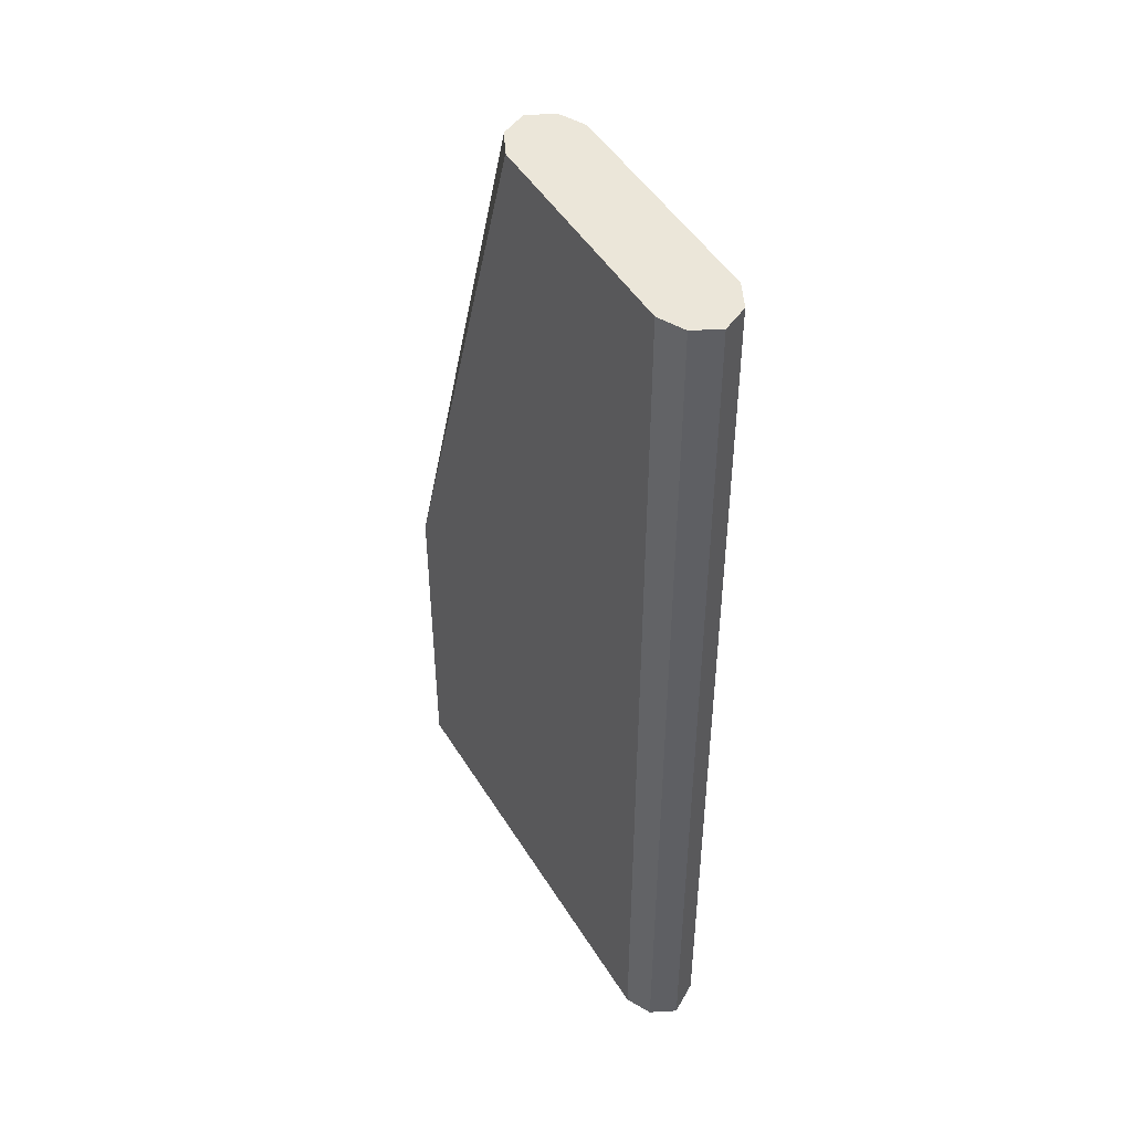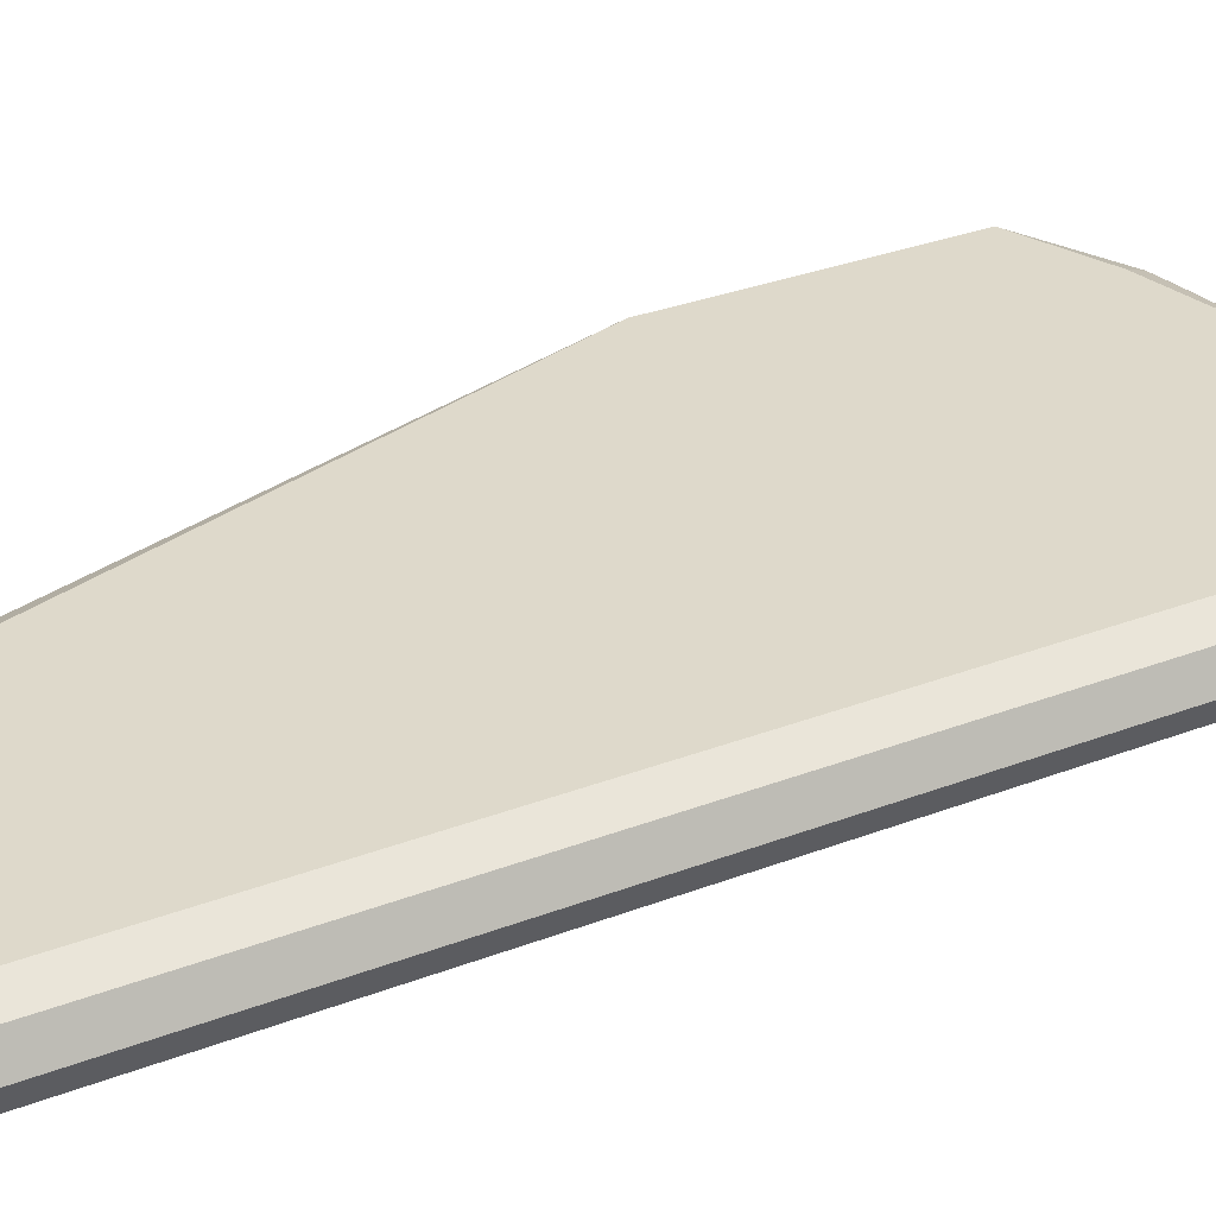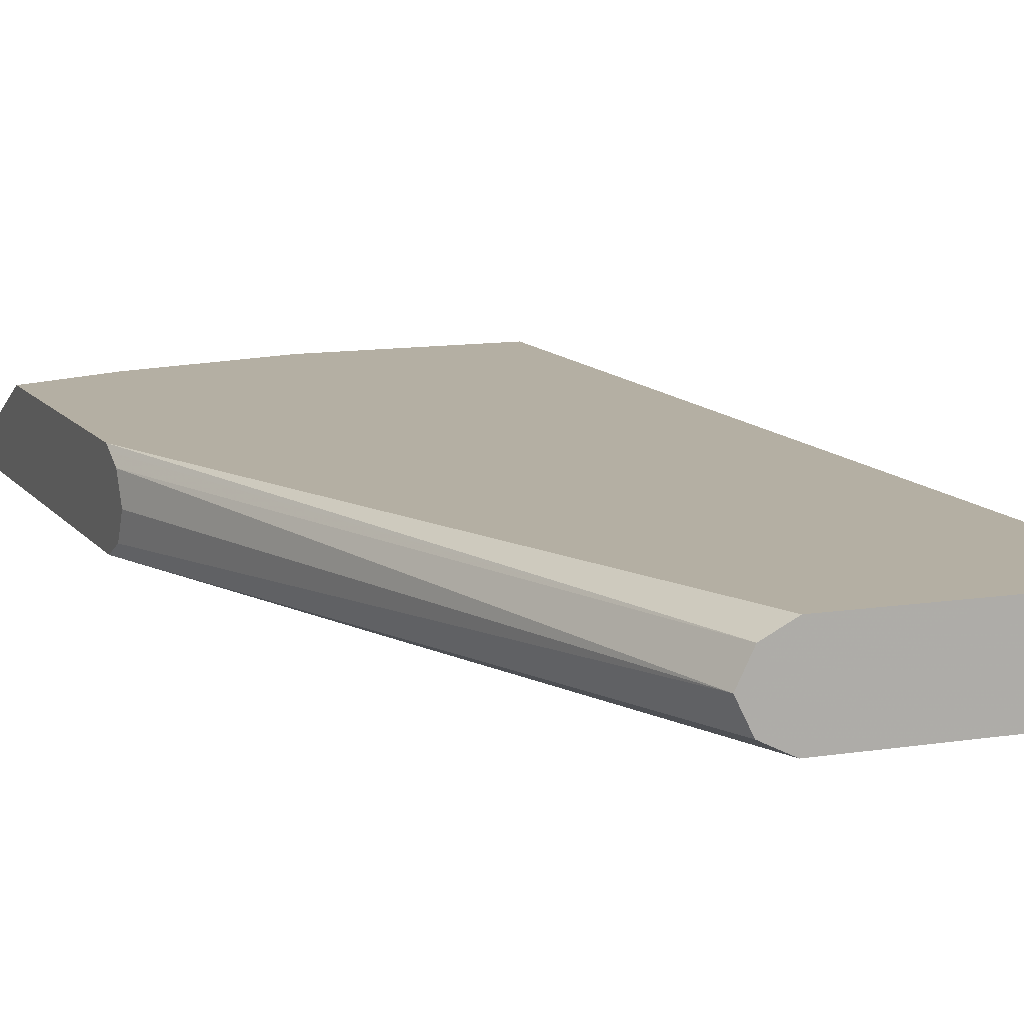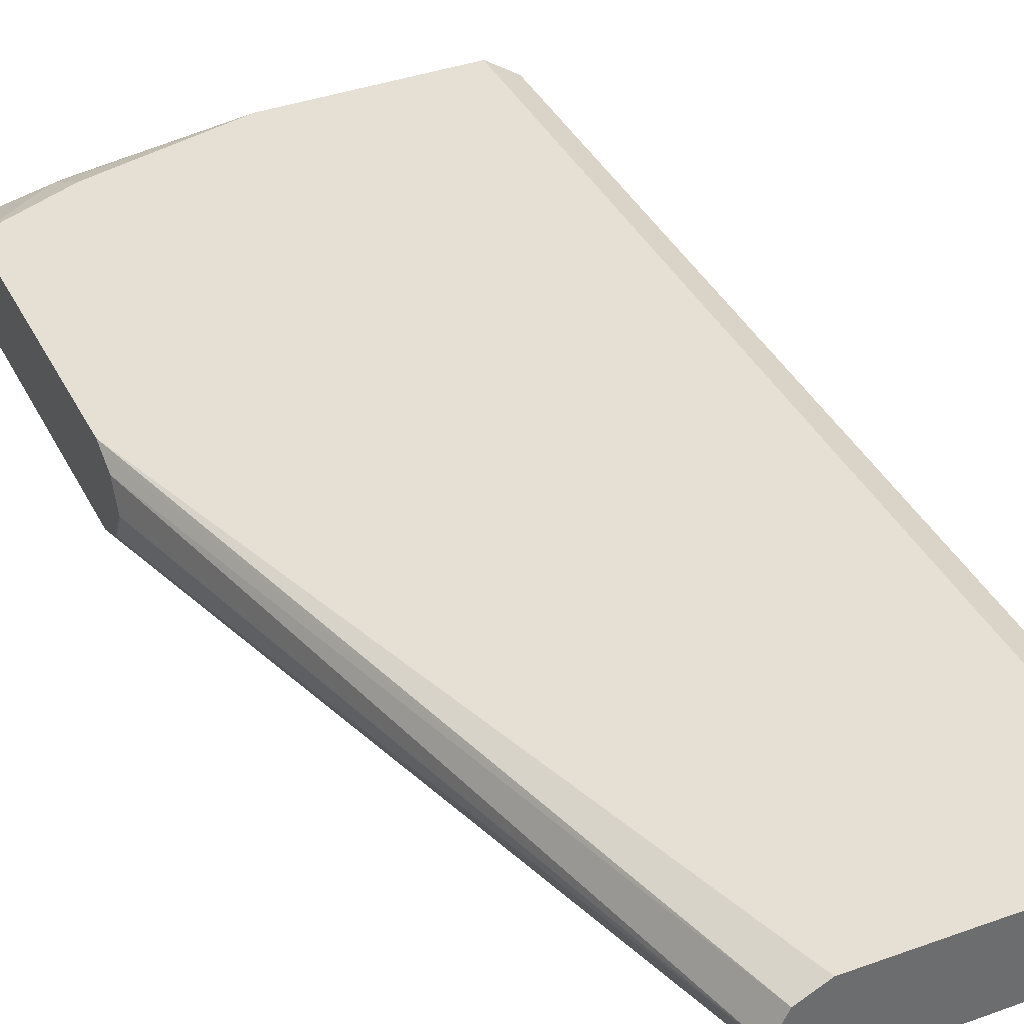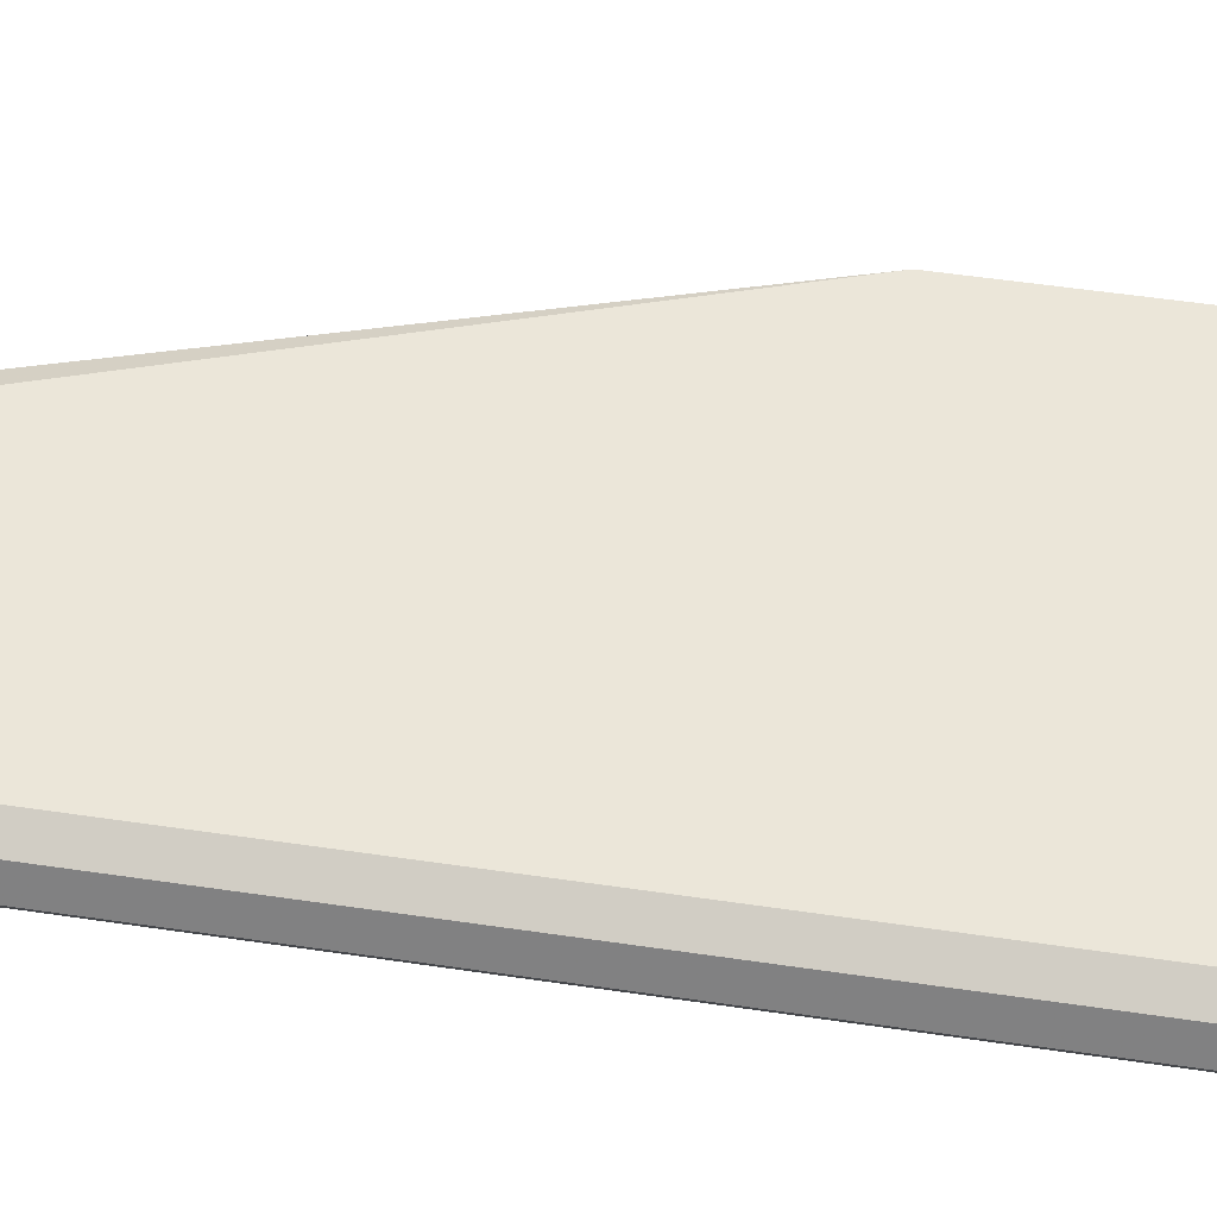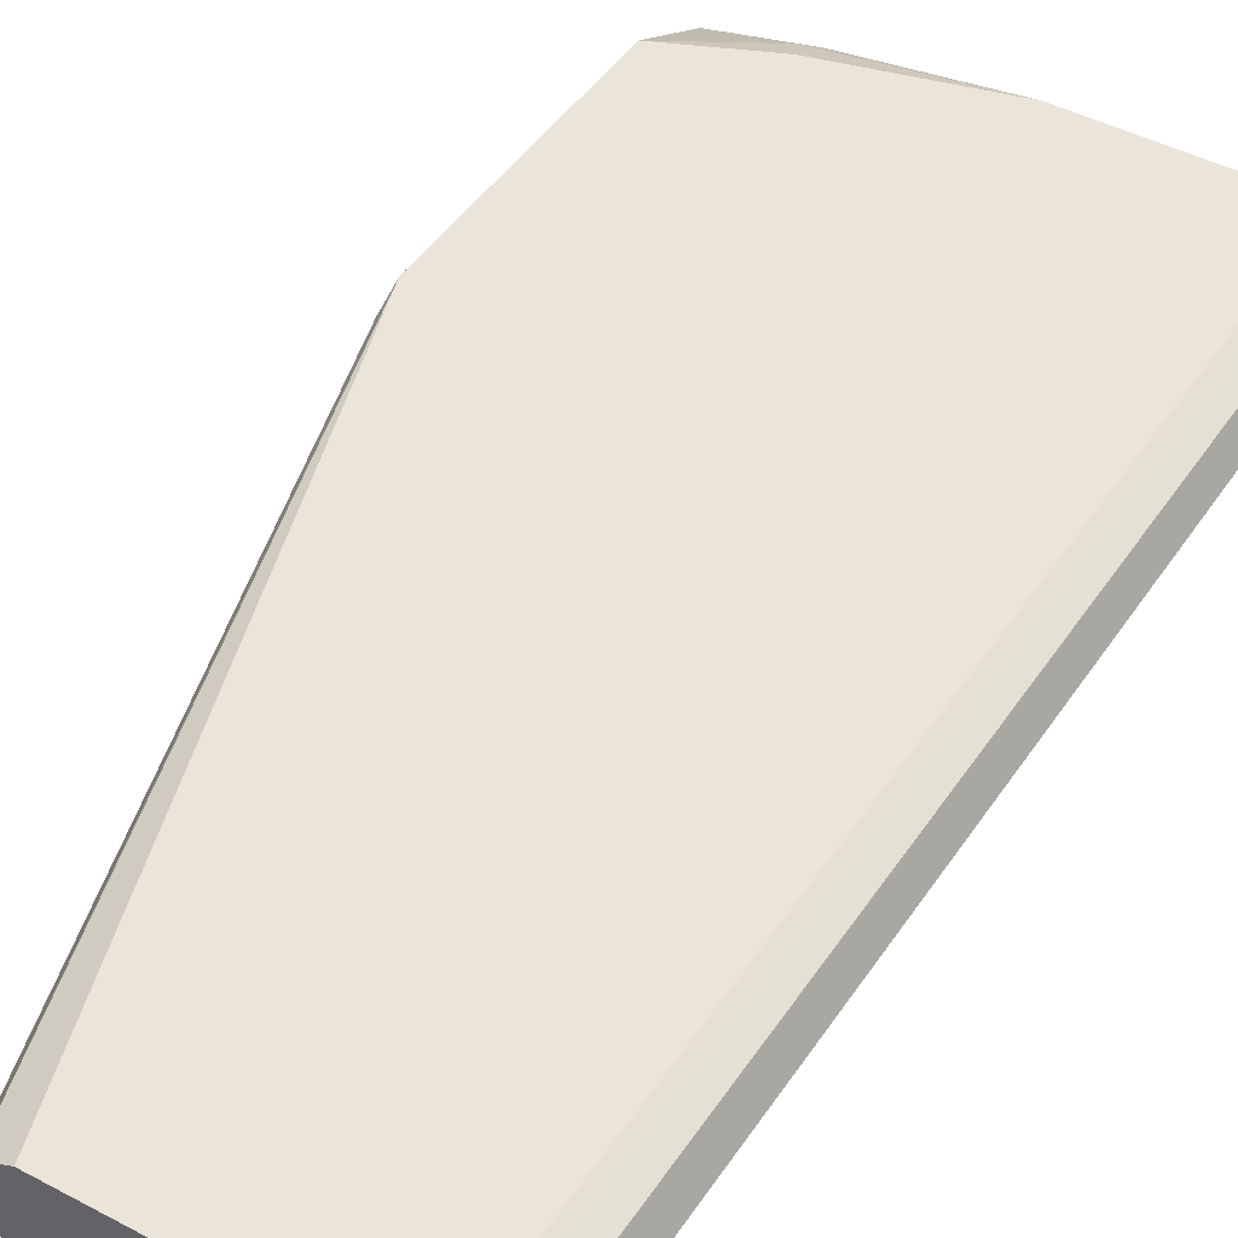
<metadata>
{"format":"obj","ext":"obj","renderer":"f3d","projection":"perspective","resolution":1024,"background":"white","views":[{"elev":47.7,"azim":-120.1,"up":"+Y"},{"elev":31.7,"azim":-118.4,"up":"+Z"},{"elev":11.2,"azim":158.5,"up":"+Z"},{"elev":38.0,"azim":155.4,"up":"+Z"},{"elev":55.2,"azim":-81.2,"up":"+Z"},{"elev":45.0,"azim":-148.5,"up":"+Z"}]}
</metadata>
<code>
v -0.06884 -0.0296 -0.4145
v -0.06884 -0.0328 -0.4081
v -0.06884 -0.03218 -0.4197
v -0.1332 0.1981 -0.4145
v -0.06884 -0.03453 -0.4046
v -0.06884 -0.03453 -0.4244
v -0.1361 0.1981 -0.4201
v -0.1363 0.1981 -0.4084
v -0.06884 -0.04093 -0.4014
v -0.1382 0.1981 -0.4046
v -0.06884 -0.0392 -0.4267
v -0.1382 0.1981 -0.4244
v -0.06884 -0.04439 -0.3997
v -0.148 0.1981 -0.3997
v -0.06884 -0.04439 -0.4293
v -0.1424 0.1981 -0.4265
v -0.06884 -0.148 -0.3997
v -0.2368 0.1981 -0.3997
v -0.06884 -0.1776 -0.4293
v -0.148 0.1981 -0.4293
v -0.1036 -0.1628 -0.3997
v -0.09871 -0.1727 -0.4046
v -0.06884 -0.1577 -0.4045
v -0.246 0.1981 -0.4043
v -0.2369 -0.1776 -0.3997
v -0.2368 -0.1628 -0.3997
v -0.06884 -0.1776 -0.4145
v -0.2368 -0.1776 -0.4293
v -0.2368 0.1981 -0.4293
v -0.1628 -0.1776 -0.3997
v -0.1036 -0.1776 -0.4071
v -0.2467 0.1981 -0.4046
v -0.2467 -0.1727 -0.4046
v -0.2457 -0.1776 -0.4056
v -0.2368 -0.1776 -0.3997
v -0.2467 -0.1776 -0.4244
v -0.2467 -0.1628 -0.4244
v -0.2443 0.111 -0.4256
v -0.2467 0.1981 -0.4244
v -0.2517 0.1981 -0.4145
v -0.2517 -0.1628 -0.4145
v -0.2516 -0.1776 -0.4145
f 19 36 28
f 19 42 36
f 19 34 42
f 19 25 34
f 19 35 25
f 19 30 35
f 19 31 30
f 19 27 31
f 15 29 20
f 18 24 25
f 17 22 23
f 17 21 22
f 15 20 16
f 15 28 29
f 15 19 28
f 13 21 17
f 21 30 22
f 18 25 26
f 22 30 31
f 33 41 42
f 22 27 23
f 13 30 21
f 37 39 38
f 37 40 39
f 37 41 40
f 36 41 37
f 36 42 41
f 33 42 34
f 32 41 33
f 32 40 41
f 29 38 39
f 28 38 29
f 28 37 38
f 28 36 37
f 25 35 26
f 25 33 34
f 24 33 25
f 24 32 33
f 22 31 27
f 13 35 30
f 1 11 6
f 13 18 26
f 4 12 16
f 3 6 4
f 2 4 5
f 1 4 2
f 1 3 4
f 1 6 3
f 1 15 11
f 4 16 20
f 1 19 15
f 1 23 27
f 1 17 23
f 1 13 17
f 1 9 13
f 1 5 9
f 1 2 5
f 13 26 35
f 1 27 19
f 4 20 29
f 4 7 12
f 4 39 40
f 13 14 18
f 12 15 16
f 11 15 12
f 10 14 13
f 9 10 13
f 6 12 7
f 4 29 39
f 5 10 9
f 5 8 10
f 6 11 12
f 4 8 5
f 4 10 8
f 4 14 10
f 4 18 14
f 4 24 18
f 4 32 24
f 4 40 32
f 4 6 7

</code>
